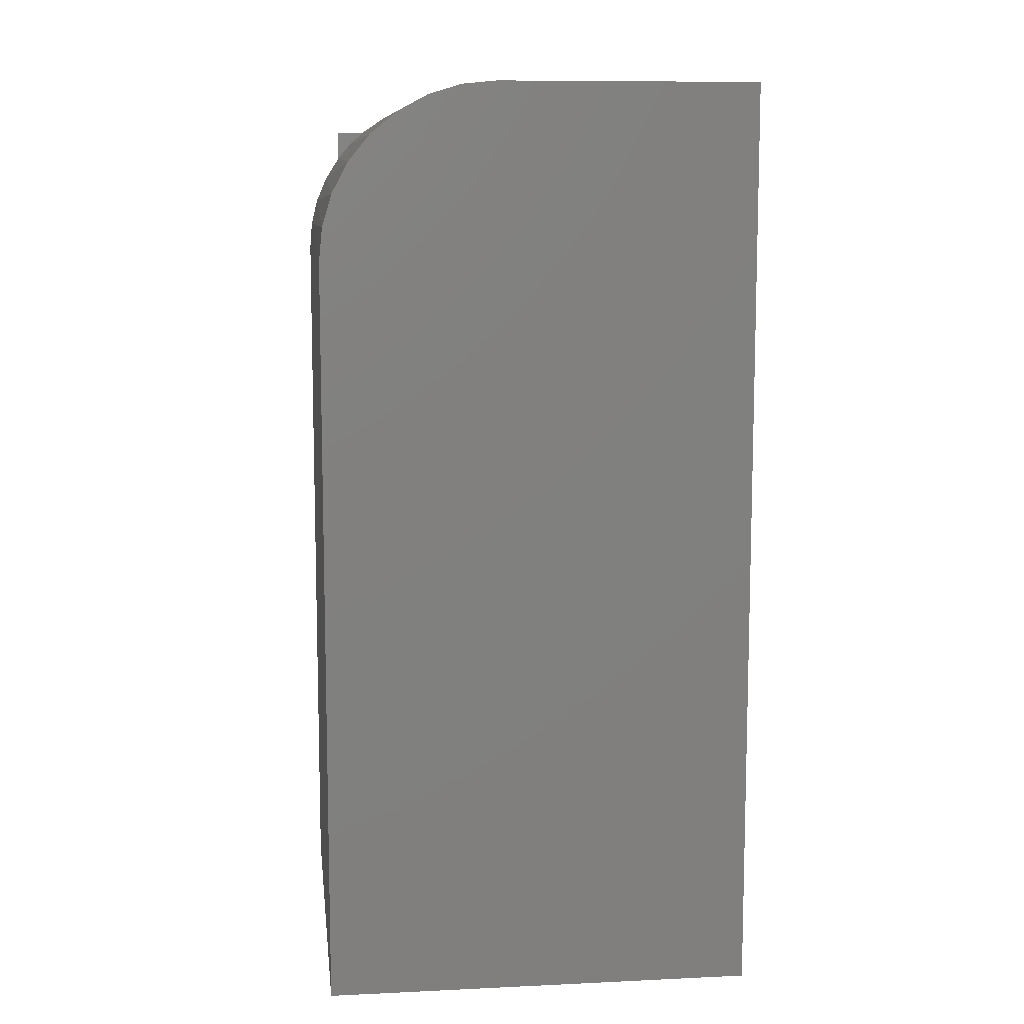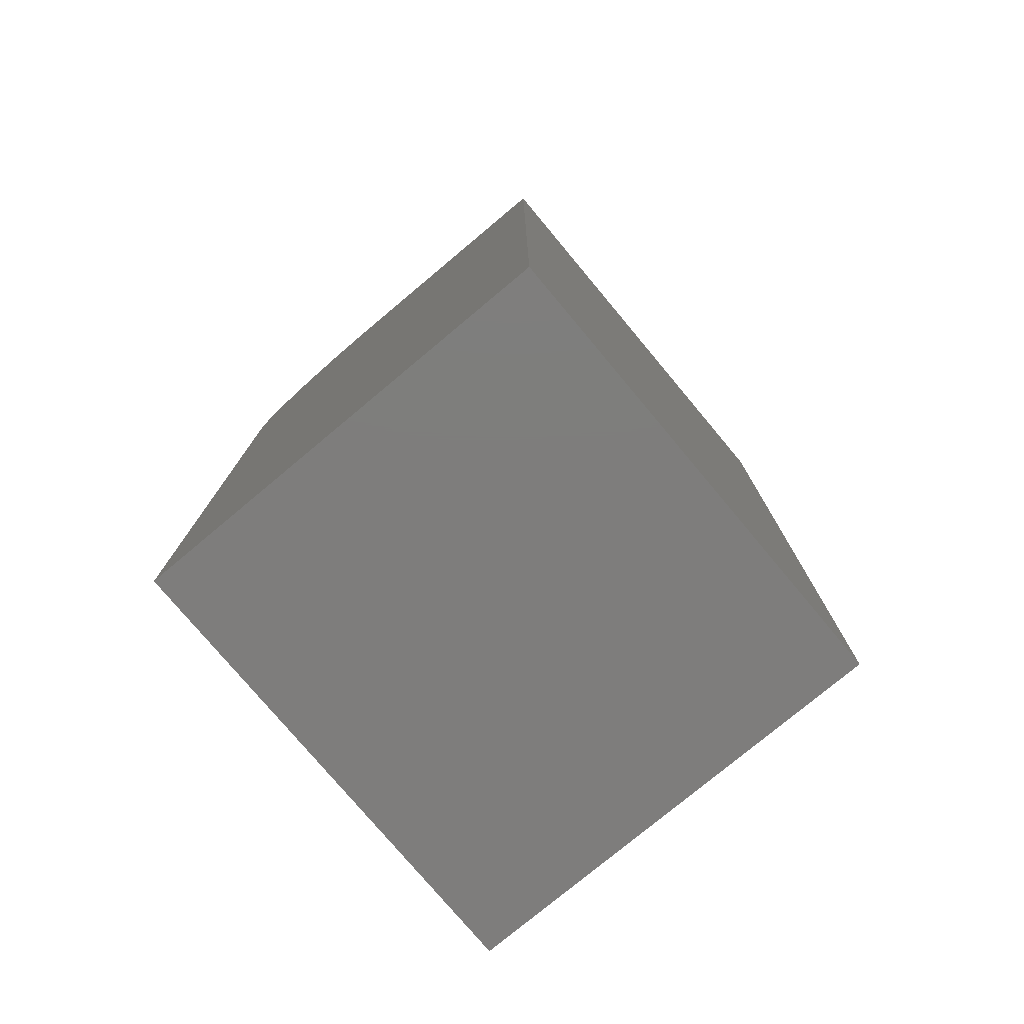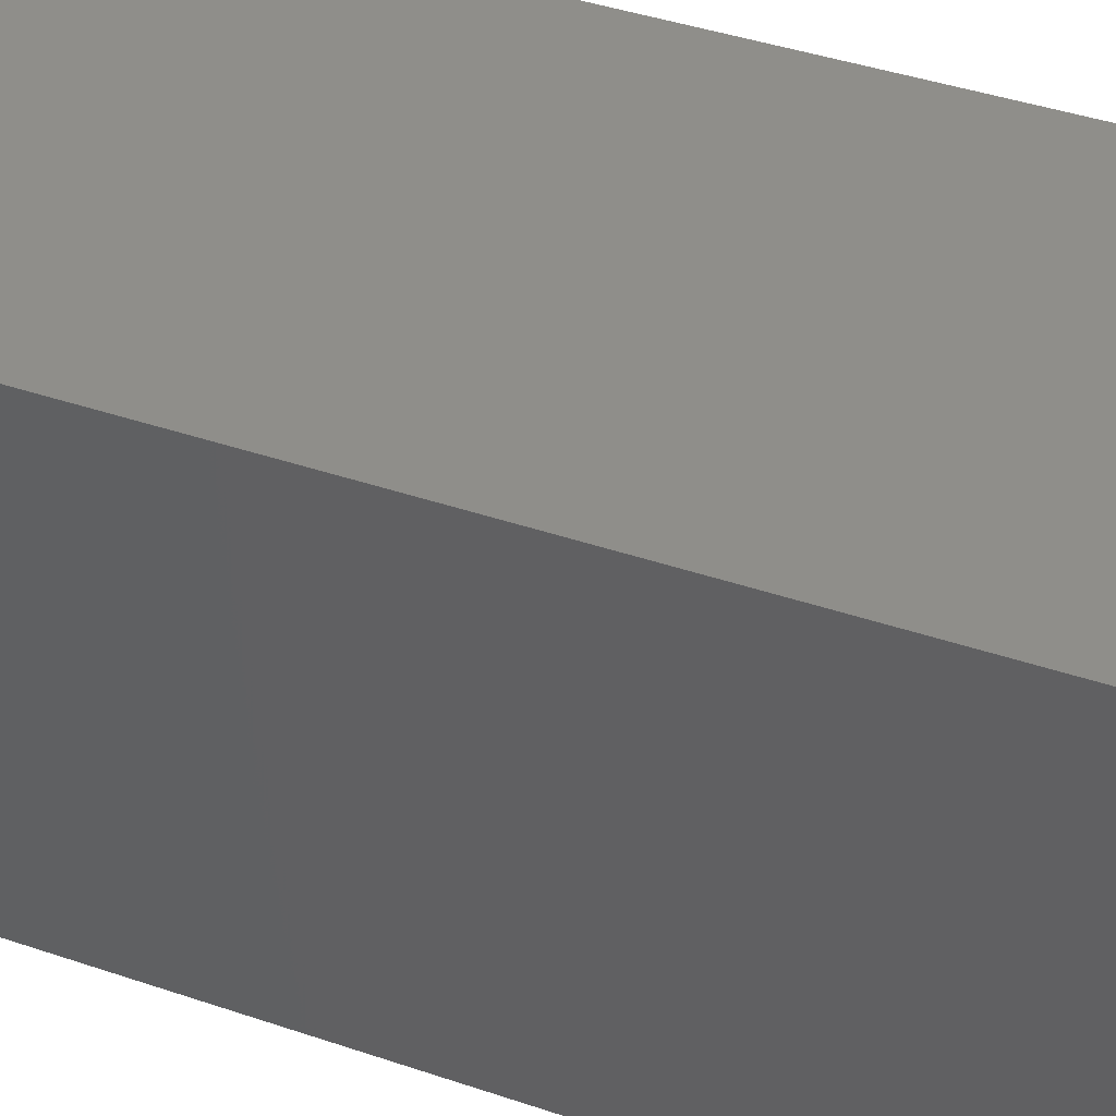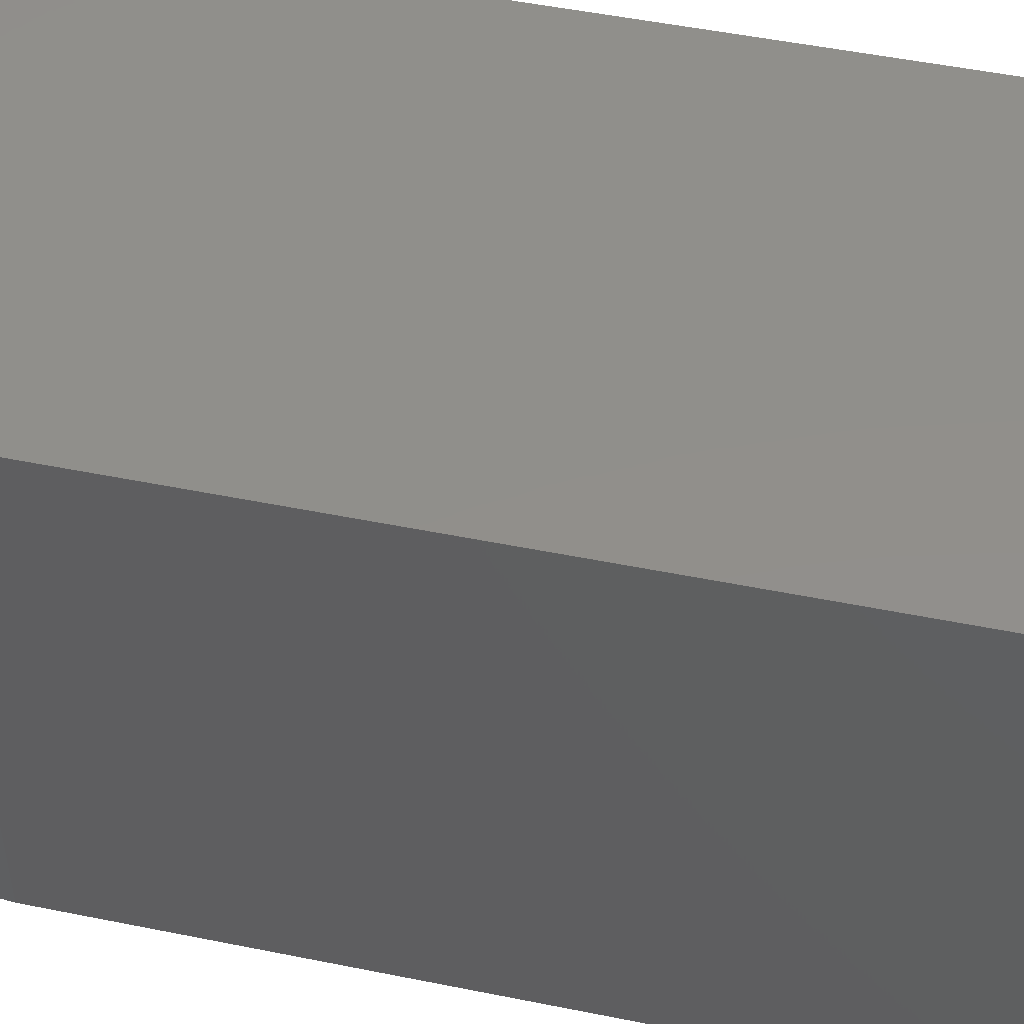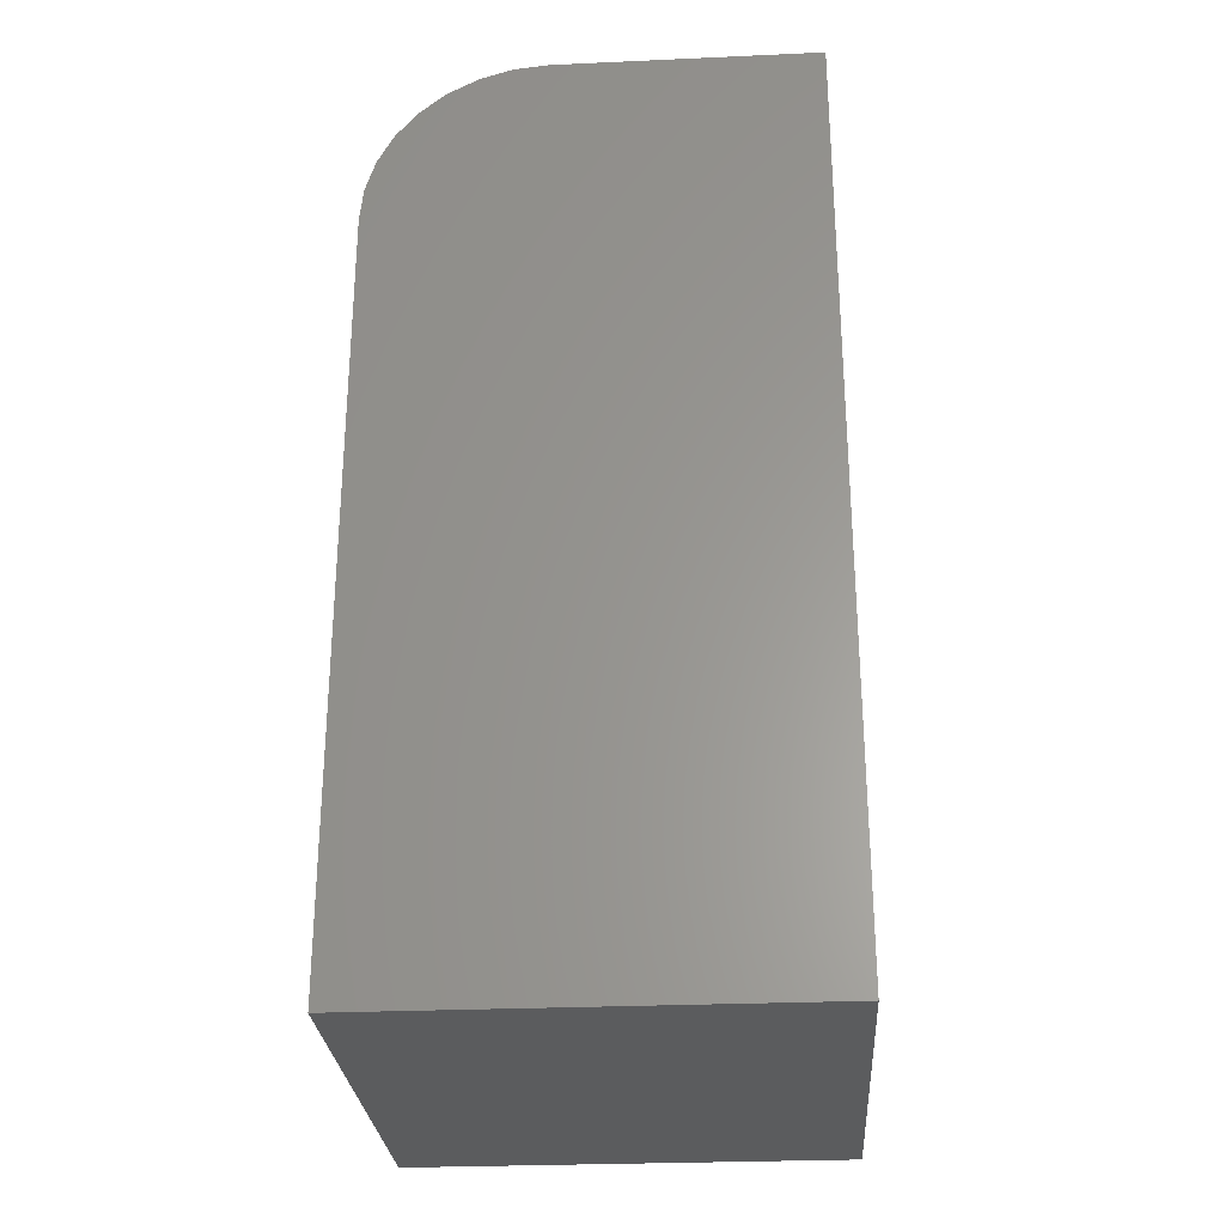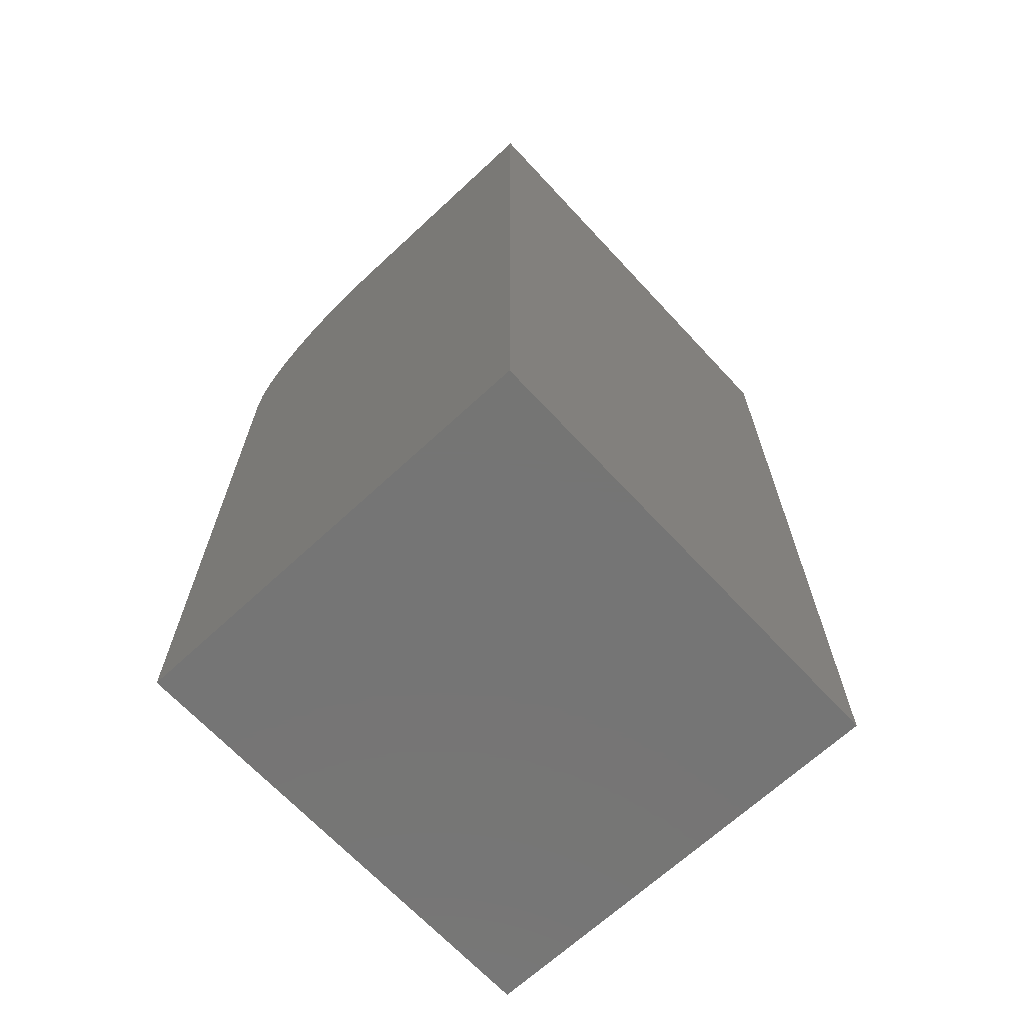
<metadata>
{"format":"stl","ext":"stl","renderer":"f3d","projection":"perspective","resolution":1024,"background":"white","views":[{"elev":9.7,"azim":173.1,"up":"+Z"},{"elev":-77.2,"azim":-140.1,"up":"+Z"},{"elev":43.4,"azim":-68.3,"up":"+Y"},{"elev":50.0,"azim":102.6,"up":"+Y"},{"elev":-27.9,"azim":-176.1,"up":"+Z"},{"elev":-67.5,"azim":-137.1,"up":"+Z"}]}
</metadata>
<code>
# stl→obj: 50 verts, 96 faces
v 0.3228 7.076e-18 0.2344
v 0.3203 2.717e-17 0.2007
v 0.3513 0 0.6094
v 0.1953 0 0.2344
v 0.03125 9.121e-18 0.2007
v 0 0 0
v 0.03125 1.27e-33 0.05469
v 0.1587 3.485e-17 0.7188
v 0.2793 0 0.7321
v 0.2576 0 0.742
v 0.2345 0 0.748
v 0.2107 0 0.75
v 0 0 0.75
v 0.03125 2.689e-17 0.7188
v 0.1953 2.689e-17 0.7188
v 0.2991 3.265e-17 0.7188
v 0.1587 7.96e-18 0.2344
v 0.3513 0 0
v 0.3203 1.805e-17 0.05469
v 0.03125 -3.047e-35 0.2344
v 0.3228 3.261e-17 0.6943
v 0.3495 0 0.6321
v 0.344 0 0.6542
v 0.335 0 0.6751
v 0.03125 -0.007812 0.2007
v 0.03125 -0.007812 0.05469
v 0.3203 -0.007812 0.2007
v 0.3203 -0.007812 0.05469
v 0.3117 0 0.7072
v 0.3228 3.396e-17 0.7188
v 0.3486 0.375 0.6368
v 0.3406 0.375 0.6632
v 0.3276 0.375 0.6875
v 0.2888 0.375 0.7263
v 0.2645 0.375 0.7393
v 0.2381 0.375 0.7473
v 0.3101 0.375 0.7088
v 0.3513 0.375 0.6094
v 0.2107 0.375 0.75
v 0.1953 -0.007812 0.7188
v 0.1953 -0.007812 0.2344
v 0.3228 -0.007812 0.7188
v 0.3228 -0.007812 0.2344
v 0.03125 -0.007812 0.7188
v 0.03125 -0.007812 0.2344
v 0.1587 -0.007812 0.7188
v 0.1587 -0.007812 0.2344
v 0 0.375 0.75
v 0.3513 0.375 0
v 0 0.375 0
f 1 2 3
f 1 4 2
f 5 6 7
f 8 9 10
f 8 10 11
f 8 11 12
f 8 12 13
f 8 13 14
f 15 16 9
f 15 9 8
f 15 8 17
f 15 17 4
f 18 3 2
f 18 2 19
f 18 19 7
f 18 7 6
f 13 6 5
f 13 5 20
f 13 20 14
f 21 1 3
f 21 3 22
f 21 22 23
f 21 23 24
f 20 5 17
f 17 5 2
f 17 2 4
f 25 5 26
f 26 5 7
f 27 2 25
f 25 2 5
f 28 19 27
f 27 19 2
f 26 7 28
f 28 7 19
f 26 28 25
f 25 28 27
f 21 29 30
f 29 16 30
f 31 32 23
f 24 23 32
f 32 33 24
f 9 34 35
f 9 35 10
f 10 35 36
f 16 29 37
f 16 37 34
f 16 34 9
f 3 38 22
f 22 38 31
f 22 31 23
f 37 29 33
f 33 29 21
f 33 21 24
f 39 12 36
f 36 12 11
f 36 11 10
f 40 15 41
f 41 15 4
f 16 15 40
f 16 40 42
f 16 42 30
f 21 30 42
f 21 42 43
f 21 43 1
f 41 4 43
f 43 4 1
f 41 43 40
f 40 43 42
f 44 14 45
f 45 14 20
f 46 8 44
f 44 8 14
f 47 17 46
f 46 17 8
f 45 20 47
f 47 20 17
f 45 47 44
f 44 47 46
f 13 12 48
f 48 12 39
f 48 39 36
f 48 36 35
f 48 35 34
f 48 34 37
f 48 37 33
f 48 33 32
f 48 32 31
f 48 31 38
f 48 38 49
f 48 49 50
f 18 49 3
f 3 49 38
f 6 50 18
f 18 50 49
f 50 6 48
f 48 6 13

</code>
